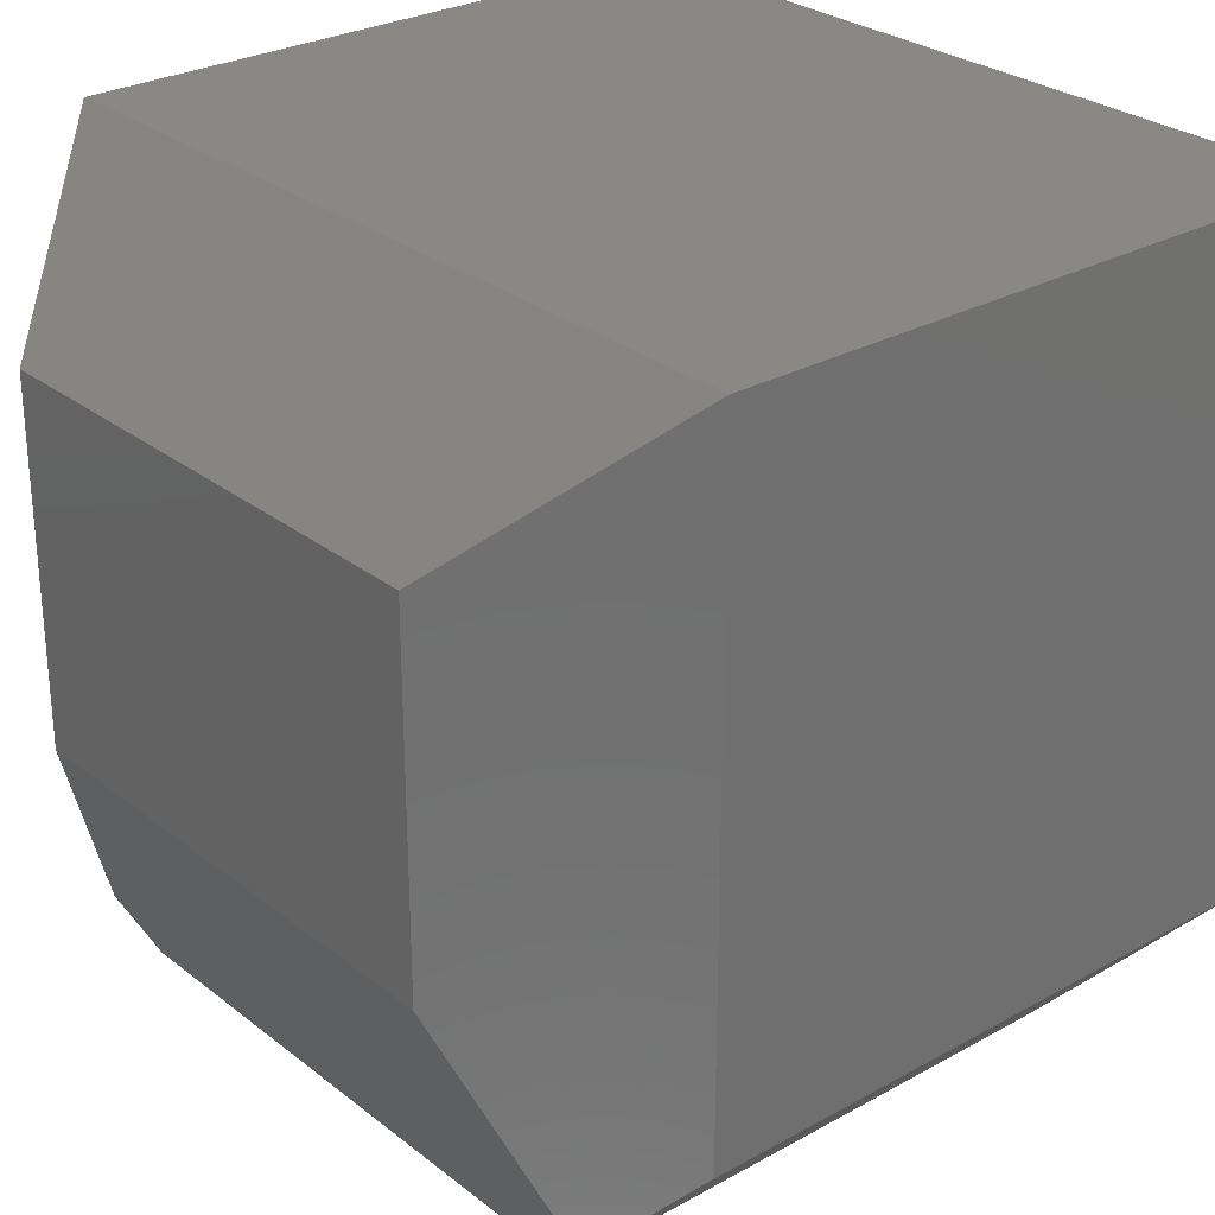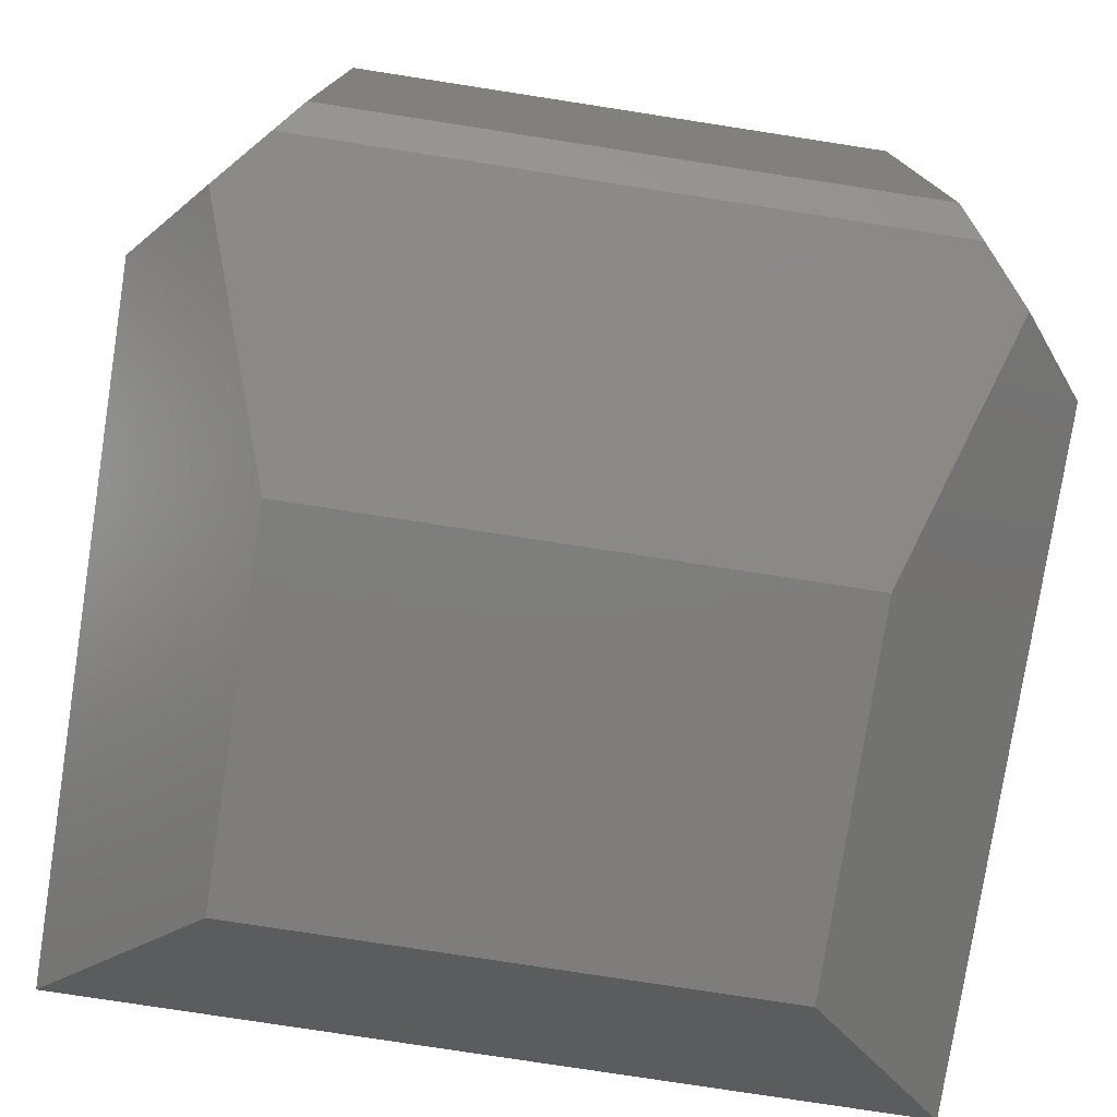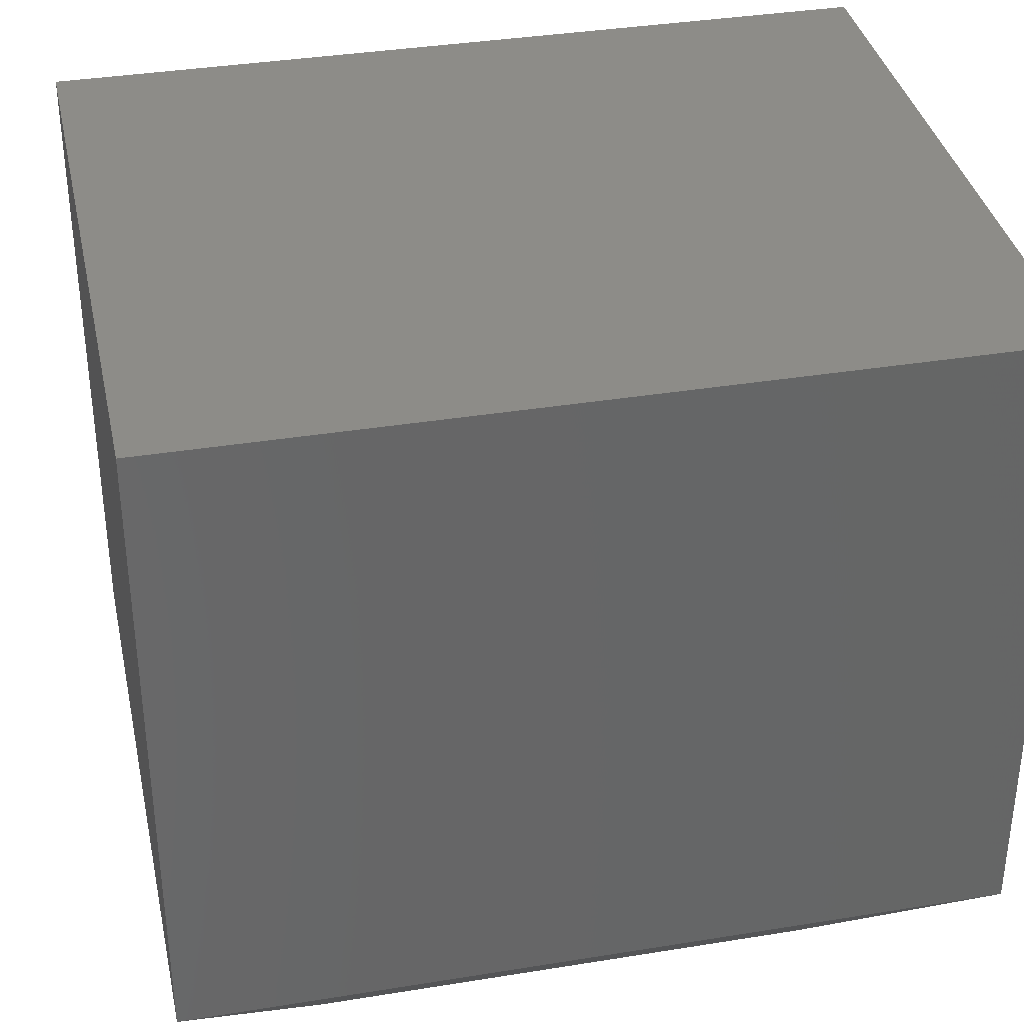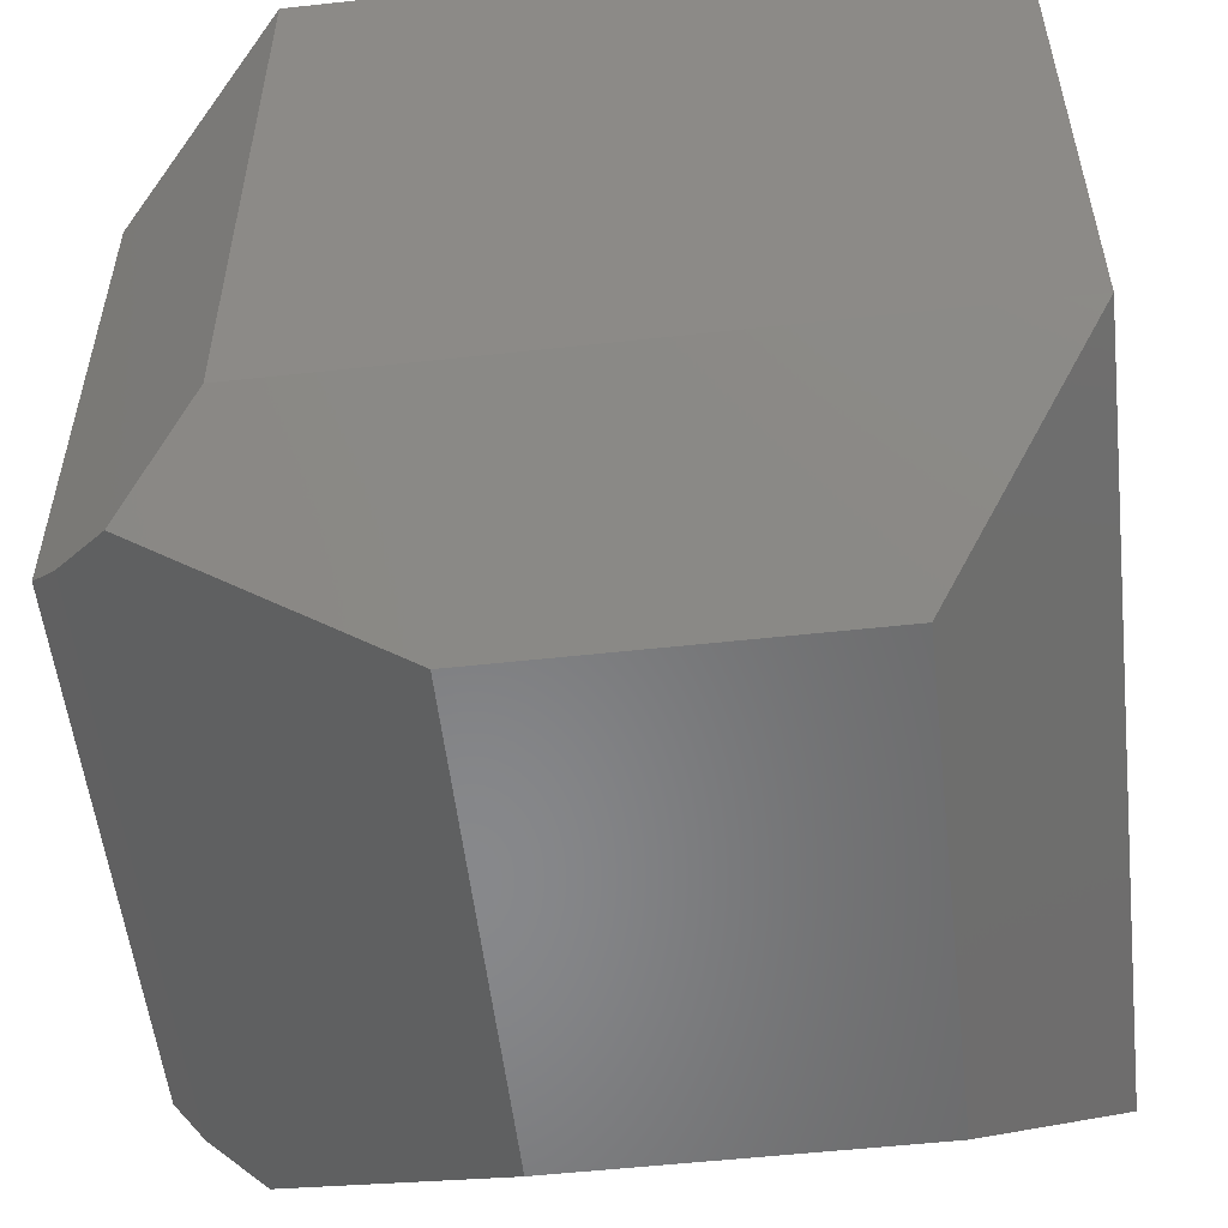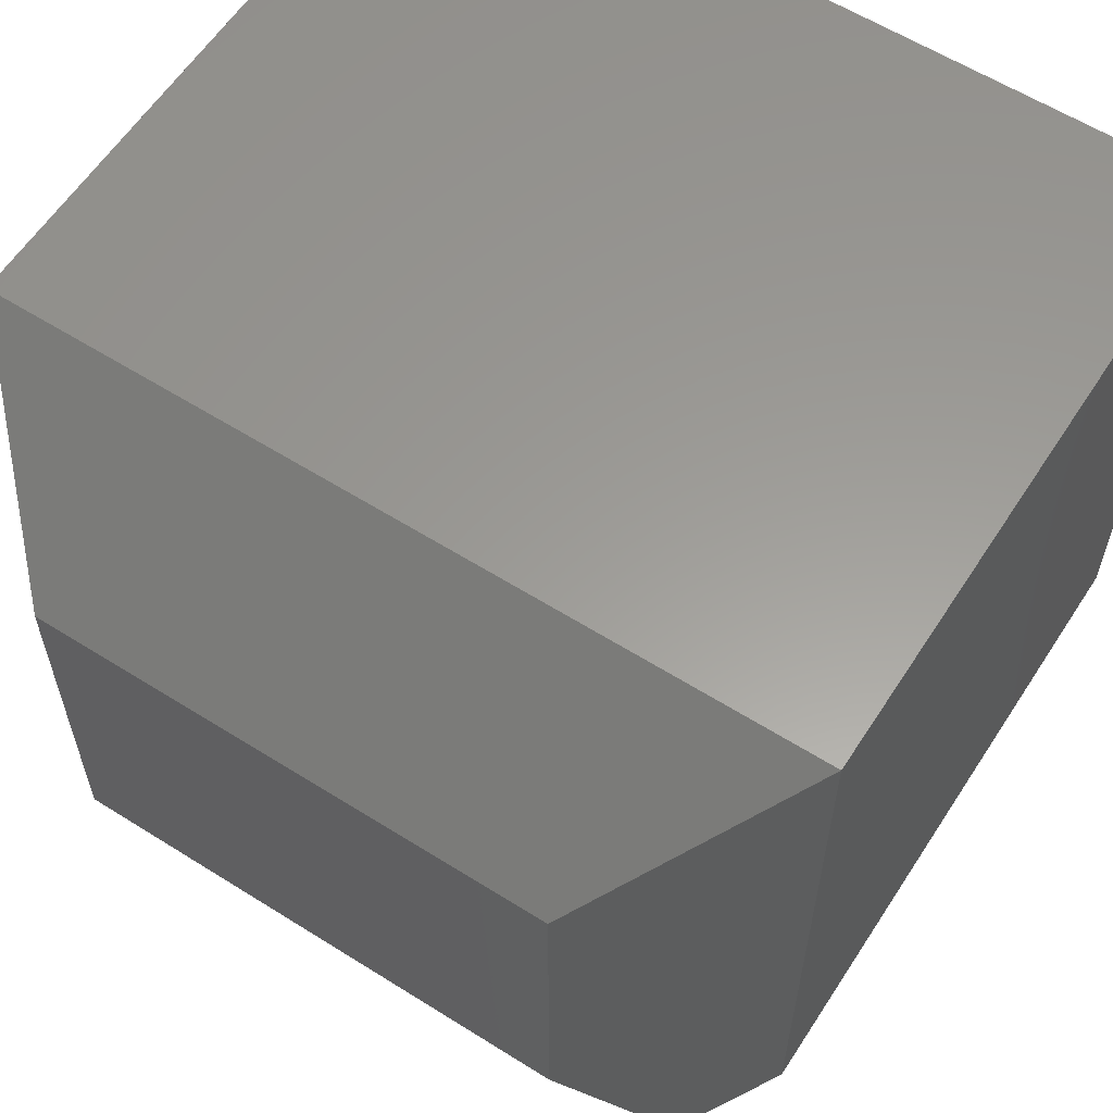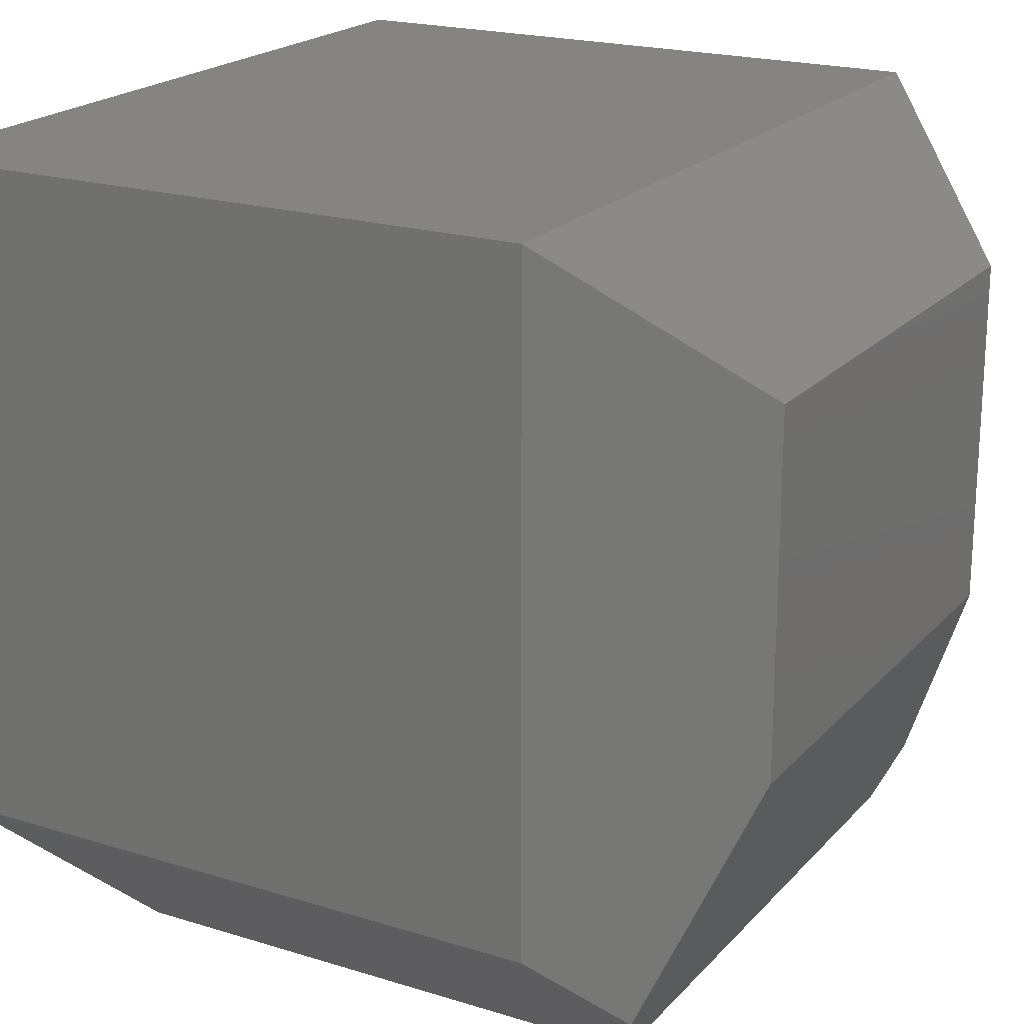
<metadata>
{"format":"stl","ext":"stl","renderer":"f3d","projection":"perspective","resolution":1024,"background":"white","views":[{"elev":27.8,"azim":-130.3,"up":"+Y"},{"elev":-77.5,"azim":-8.8,"up":"+Z"},{"elev":36.3,"azim":168.0,"up":"+Z"},{"elev":-54.6,"azim":96.6,"up":"+Z"},{"elev":60.0,"azim":-147.2,"up":"+Y"},{"elev":20.5,"azim":119.3,"up":"+Y"}]}
</metadata>
<code>
# stl→obj: 20 verts, 36 faces
v 0.06361 -0.6809 0.08557
v 9.568e-18 -0.6094 0.1562
v 0.1406 -0.4688 -8.611e-18
v 9.568e-18 -5.551e-17 0.1562
v 0.1406 -0.1406 -8.611e-18
v 0.6864 -0.6809 0.08557
v 0.6094 -0.4688 -3.731e-17
v 0.75 -0.6094 0.1562
v 0.6094 -0.1406 -3.731e-17
v 0.75 0 0.1562
v 0.75 -0.6094 0.75
v 0.625 -0.75 0.625
v 0.625 -0.75 0.125
v 0.6462 -0.7262 0.1038
v 0.1038 -0.7262 0.1038
v 0.125 -0.75 0.125
v 0.125 -0.75 0.625
v 4.592e-17 -0.6094 0.75
v 4.592e-17 0 0.75
v 0.75 0 0.75
f 1 2 3
f 3 2 4
f 3 4 5
f 6 7 8
f 8 7 9
f 8 9 10
f 8 11 12
f 8 12 13
f 8 13 14
f 8 14 6
f 15 14 16
f 16 14 13
f 2 1 15
f 2 15 16
f 2 16 17
f 2 17 18
f 5 9 3
f 3 9 7
f 3 15 1
f 15 3 14
f 14 3 7
f 14 7 6
f 19 4 18
f 18 4 2
f 10 20 8
f 8 20 11
f 4 19 10
f 10 19 20
f 10 9 4
f 4 9 5
f 16 13 17
f 17 13 12
f 20 19 11
f 11 19 18
f 11 18 12
f 12 18 17

</code>
